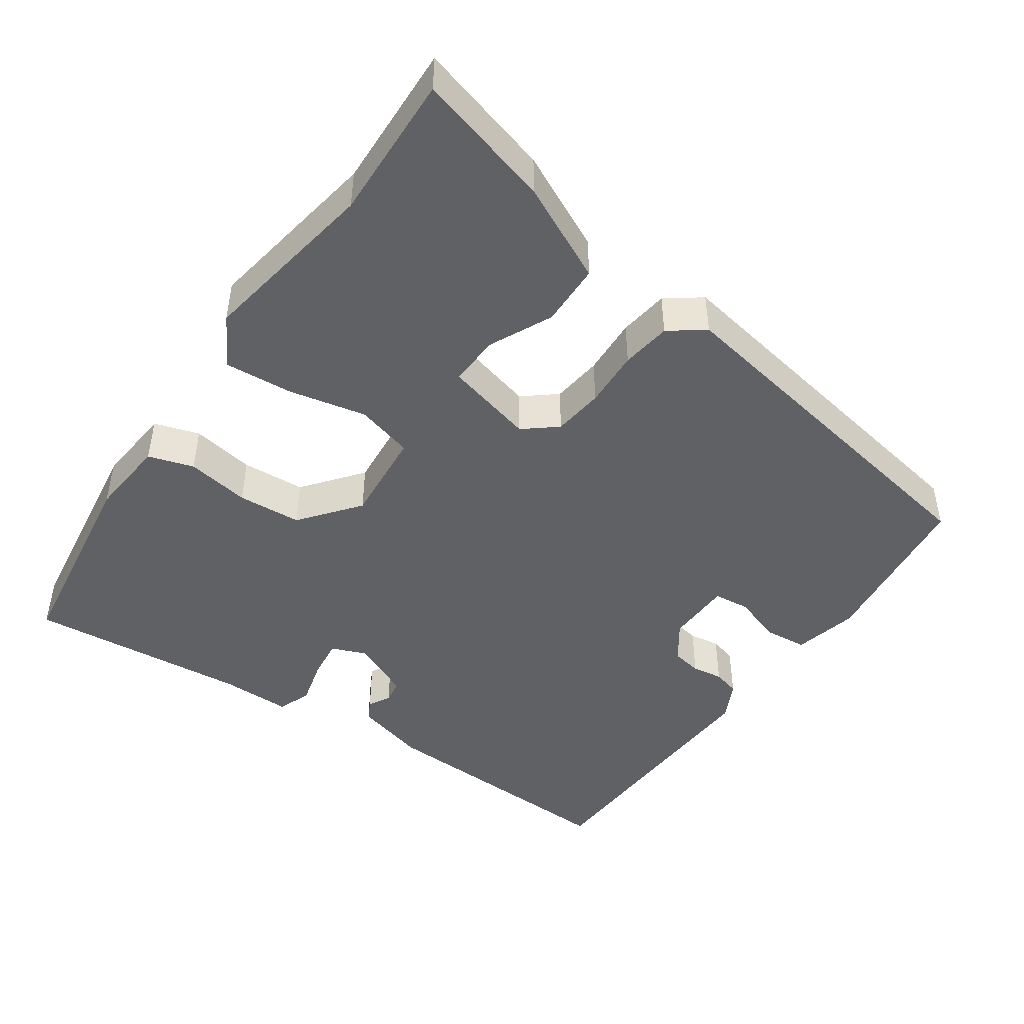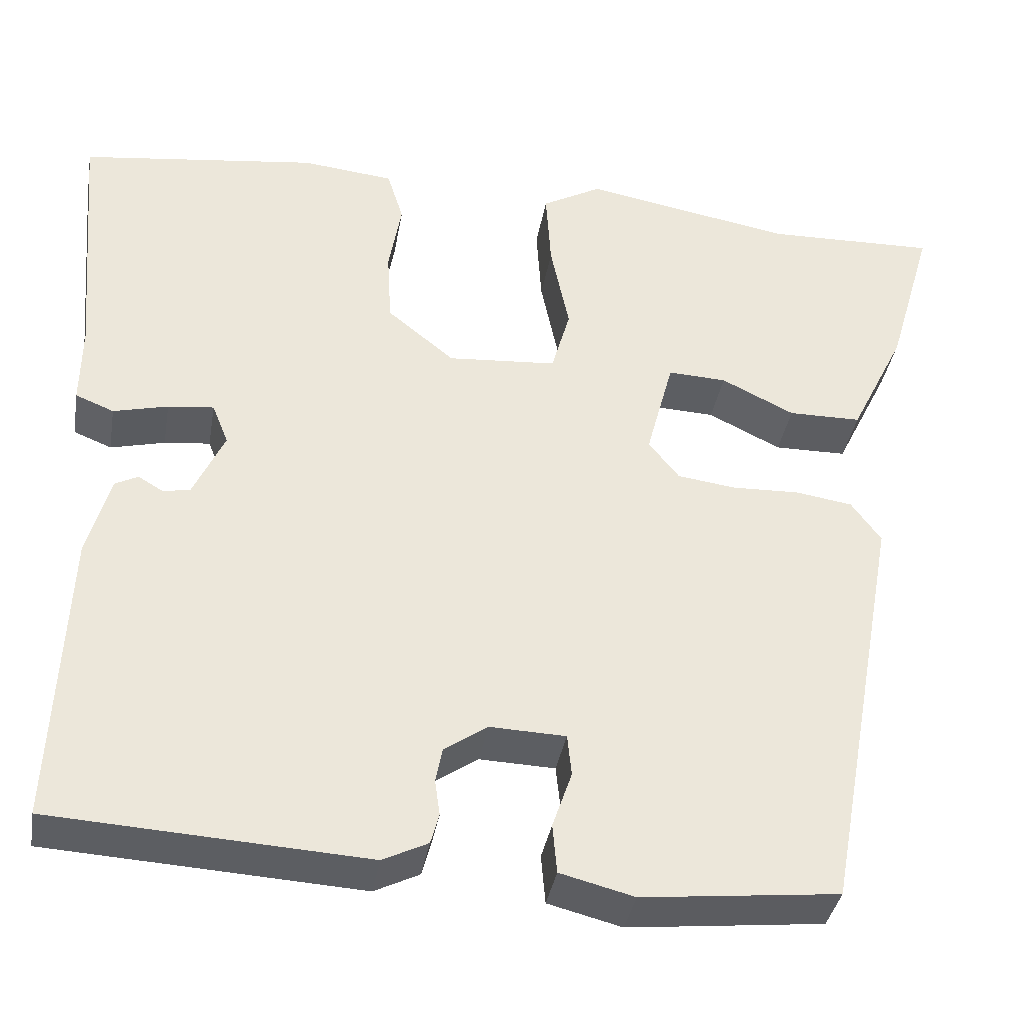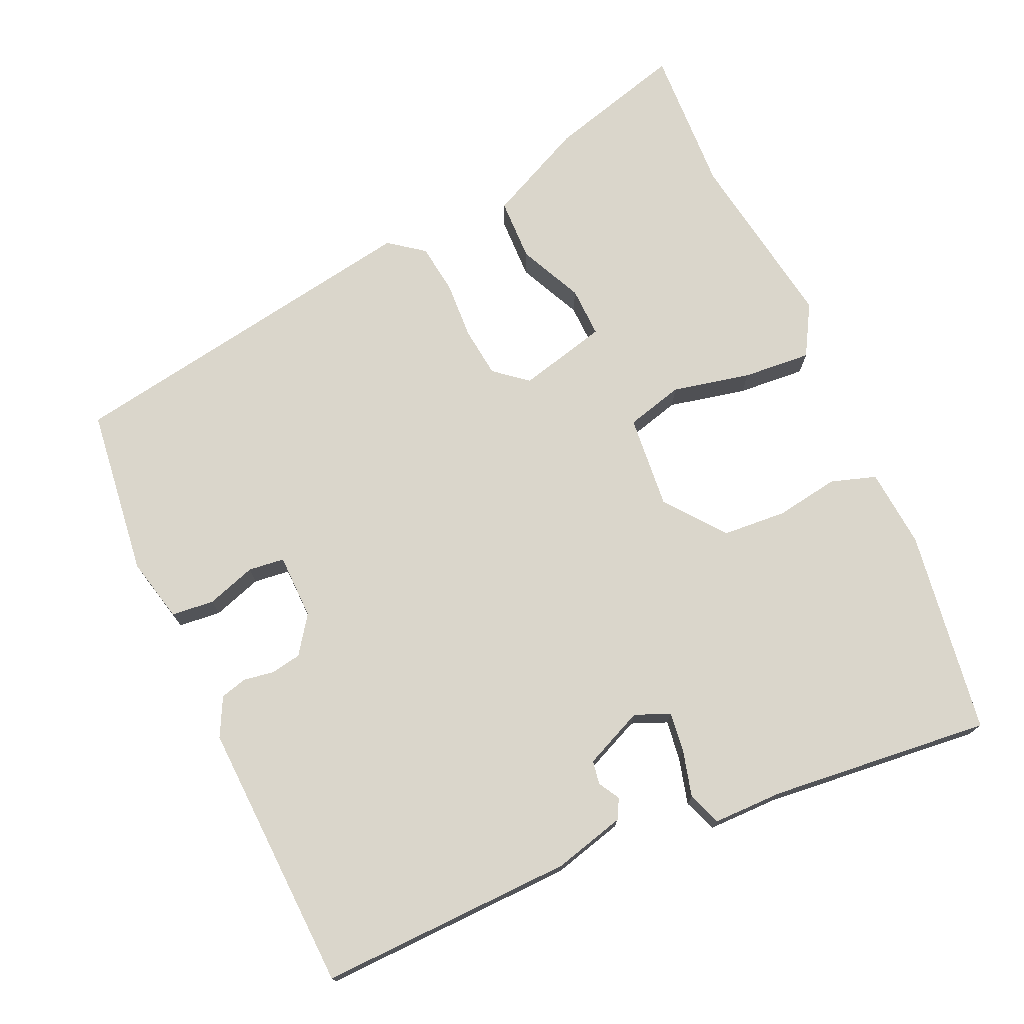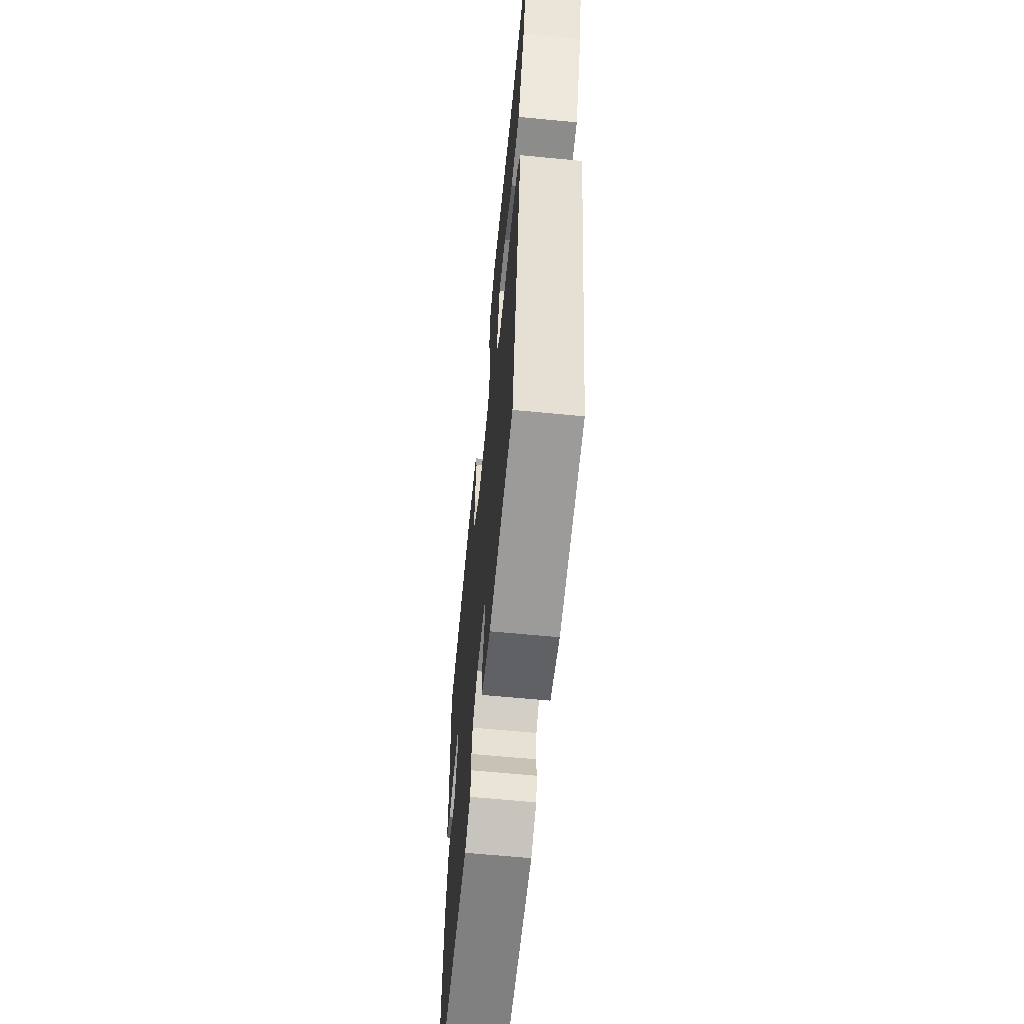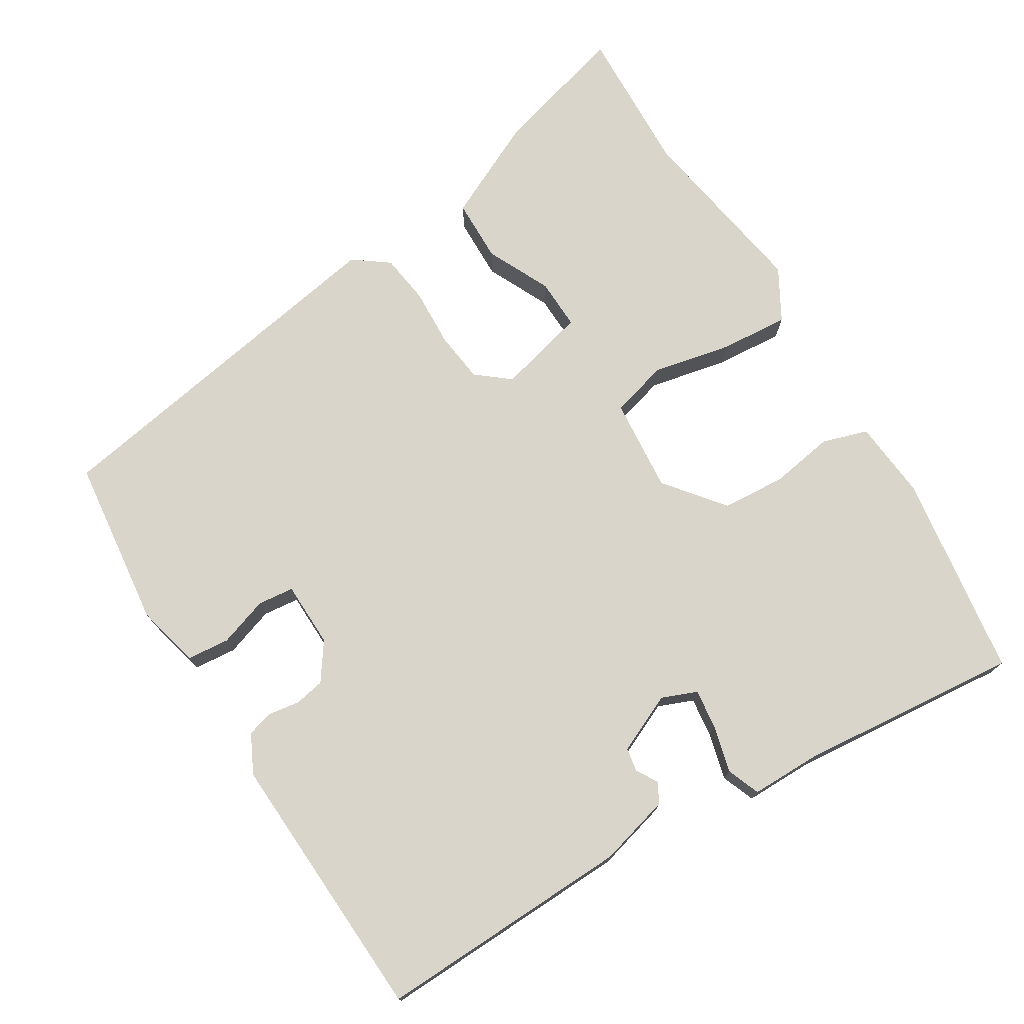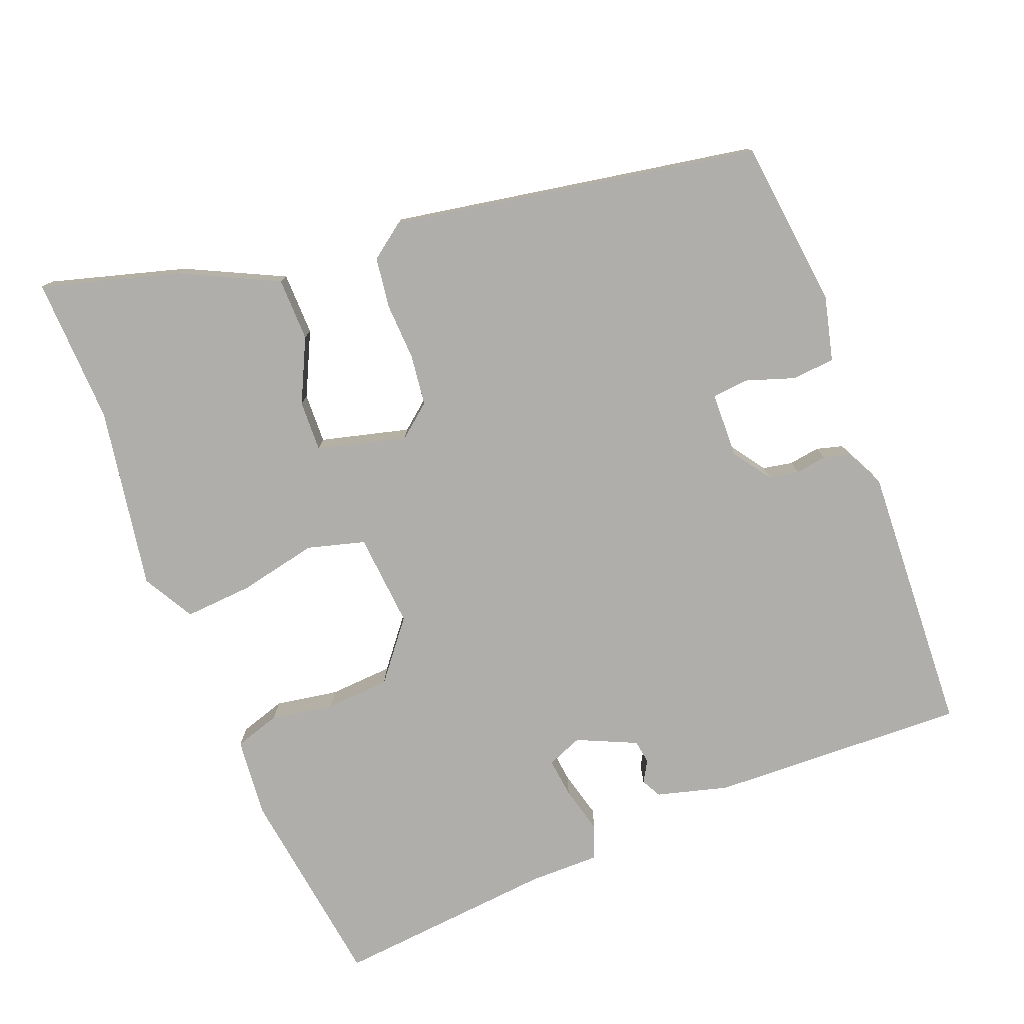
<metadata>
{"format":"obj","ext":"obj","renderer":"f3d","projection":"perspective","resolution":1024,"background":"white","views":[{"elev":-46.2,"azim":55.8,"up":"+Y"},{"elev":-37.3,"azim":-9.7,"up":"+Z"},{"elev":74.0,"azim":-113.4,"up":"+Y"},{"elev":-63.4,"azim":84.4,"up":"+Z"},{"elev":74.7,"azim":-121.0,"up":"+Y"},{"elev":-77.9,"azim":111.8,"up":"+Y"}]}
</metadata>
<code>
v 0.373 0.07 -0.498
v 0.142 0.07 -0.523
v 0.055 0.07 -0.501
v 0.05 0.07 -0.443
v 0.073 0.07 -0.376
v 0.068 0.07 -0.327
v -0.021 0.07 -0.324
v -0.072 0.07 -0.359
v -0.08 0.07 -0.4
v -0.074 0.07 -0.442
v -0.084 0.07 -0.478
v -0.137 0.07 -0.504
v -0.506 0.07 -0.483
v -0.491 0.07 -0.135
v -0.464 0.07 -0.038
v -0.437 0.07 -0.024
v -0.408 0.07 -0.041
v -0.376 0.07 -0.036
v -0.339 0.07 0.044
v -0.358 0.07 0.092
v -0.412 0.07 0.086
v -0.476 0.07 0.07
v -0.521 0.07 0.088
v -0.52 0.07 0.183
v -0.546 0.07 0.485
v -0.267 0.07 0.522
v -0.159 0.07 0.511
v -0.14 0.07 0.449
v -0.155 0.07 0.363
v -0.15 0.07 0.276
v -0.071 0.07 0.212
v 0.057 0.07 0.222
v 0.079 0.07 0.3
v 0.057 0.07 0.407
v 0.051 0.07 0.5
v 0.121 0.07 0.539
v 0.368 0.07 0.496
v 0.569 0.07 0.502
v 0.515 0.07 0.317
v 0.45 0.07 0.185
v 0.364 0.07 0.184
v 0.278 0.07 0.226
v 0.209 0.07 0.229
v 0.177 0.07 0.108
v 0.213 0.07 0.063
v 0.282 0.07 0.054
v 0.361 0.07 0.057
v 0.429 0.07 0.047
v 0.464 0.07 -0.001
v 0.373 0 -0.498
v 0.142 0 -0.523
v 0.055 0 -0.501
v 0.05 0 -0.443
v 0.073 0 -0.376
v 0.068 0 -0.327
v -0.021 0 -0.324
v -0.072 0 -0.359
v -0.08 0 -0.4
v -0.074 0 -0.442
v -0.084 0 -0.478
v -0.137 0 -0.504
v -0.506 0 -0.483
v -0.491 0 -0.135
v -0.464 0 -0.038
v -0.437 0 -0.024
v -0.408 0 -0.041
v -0.376 0 -0.036
v -0.339 0 0.044
v -0.358 0 0.092
v -0.412 0 0.086
v -0.476 0 0.07
v -0.521 0 0.088
v -0.52 0 0.183
v -0.546 0 0.485
v -0.267 0 0.522
v -0.159 0 0.511
v -0.14 0 0.449
v -0.155 0 0.363
v -0.15 0 0.276
v -0.071 0 0.212
v 0.057 0 0.222
v 0.079 0 0.3
v 0.057 0 0.407
v 0.051 0 0.5
v 0.121 0 0.539
v 0.368 0 0.496
v 0.569 0 0.502
v 0.515 0 0.317
v 0.45 0 0.185
v 0.364 0 0.184
v 0.278 0 0.226
v 0.209 0 0.229
v 0.177 0 0.108
v 0.213 0 0.063
v 0.282 0 0.054
v 0.361 0 0.057
v 0.429 0 0.047
v 0.464 0 -0.001
f 46 47 48 49
f 45 46 49 1
f 44 45 1 2
f 39 40 41 42
f 37 38 39 42
f 37 42 43
f 36 37 43
f 33 34 35 36
f 33 36 43 44
f 26 27 28 29
f 24 25 26 29
f 24 29 30
f 21 22 23 24
f 20 21 24 30
f 19 20 30 31
f 14 15 16 17
f 14 17 18
f 13 14 18
f 9 10 11 12
f 8 9 12 13
f 7 8 13 18
f 2 3 4 5
f 2 5 6
f 32 33 44 2
f 6 7 18 19
f 6 19 31 32
f 2 6 32
f 98 97 96 95
f 50 98 95 94
f 51 50 94 93
f 91 90 89 88
f 91 88 87 86
f 92 91 86
f 92 86 85
f 85 84 83 82
f 93 92 85 82
f 78 77 76 75
f 78 75 74 73
f 79 78 73
f 73 72 71 70
f 79 73 70 69
f 80 79 69 68
f 66 65 64 63
f 67 66 63
f 67 63 62
f 61 60 59 58
f 62 61 58 57
f 67 62 57 56
f 54 53 52 51
f 55 54 51
f 51 93 82 81
f 68 67 56 55
f 81 80 68 55
f 81 55 51
f 1 50 51 2
f 2 51 52 3
f 3 52 53 4
f 4 53 54 5
f 5 54 55 6
f 6 55 56 7
f 7 56 57 8
f 8 57 58 9
f 9 58 59 10
f 10 59 60 11
f 11 60 61 12
f 12 61 62 13
f 13 62 63 14
f 14 63 64 15
f 15 64 65 16
f 16 65 66 17
f 17 66 67 18
f 18 67 68 19
f 19 68 69 20
f 20 69 70 21
f 21 70 71 22
f 22 71 72 23
f 23 72 73 24
f 24 73 74 25
f 25 74 75 26
f 26 75 76 27
f 27 76 77 28
f 28 77 78 29
f 29 78 79 30
f 30 79 80 31
f 31 80 81 32
f 32 81 82 33
f 33 82 83 34
f 34 83 84 35
f 35 84 85 36
f 36 85 86 37
f 37 86 87 38
f 38 87 88 39
f 39 88 89 40
f 40 89 90 41
f 41 90 91 42
f 42 91 92 43
f 43 92 93 44
f 44 93 94 45
f 45 94 95 46
f 46 95 96 47
f 47 96 97 48
f 48 97 98 49
f 49 98 50 1

</code>
